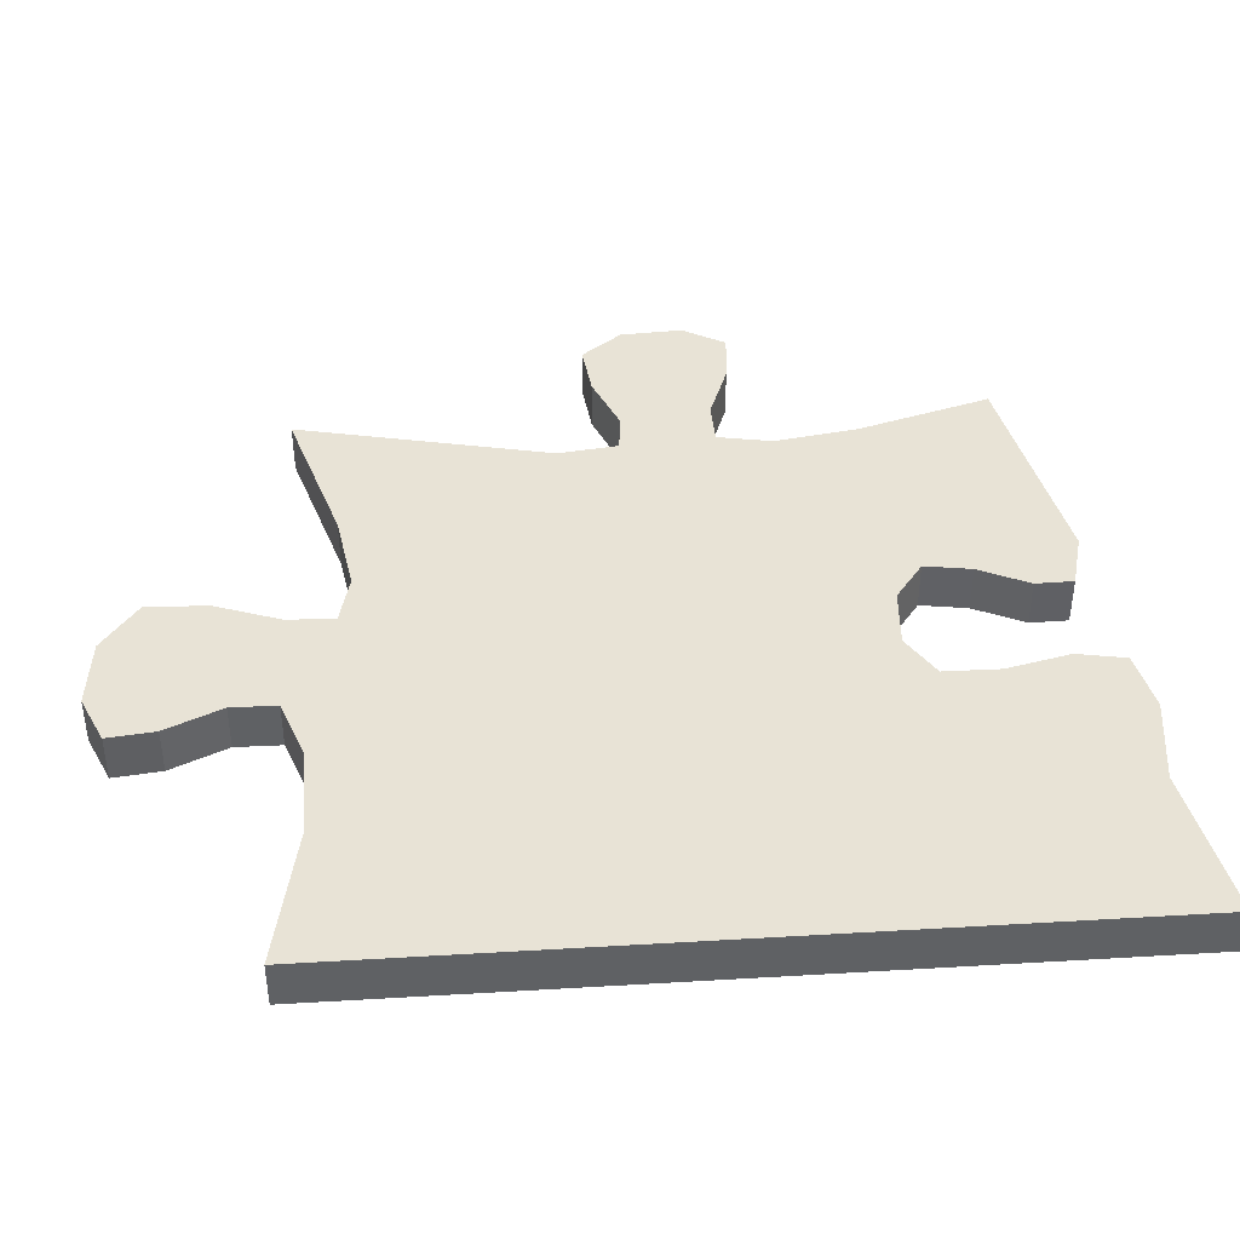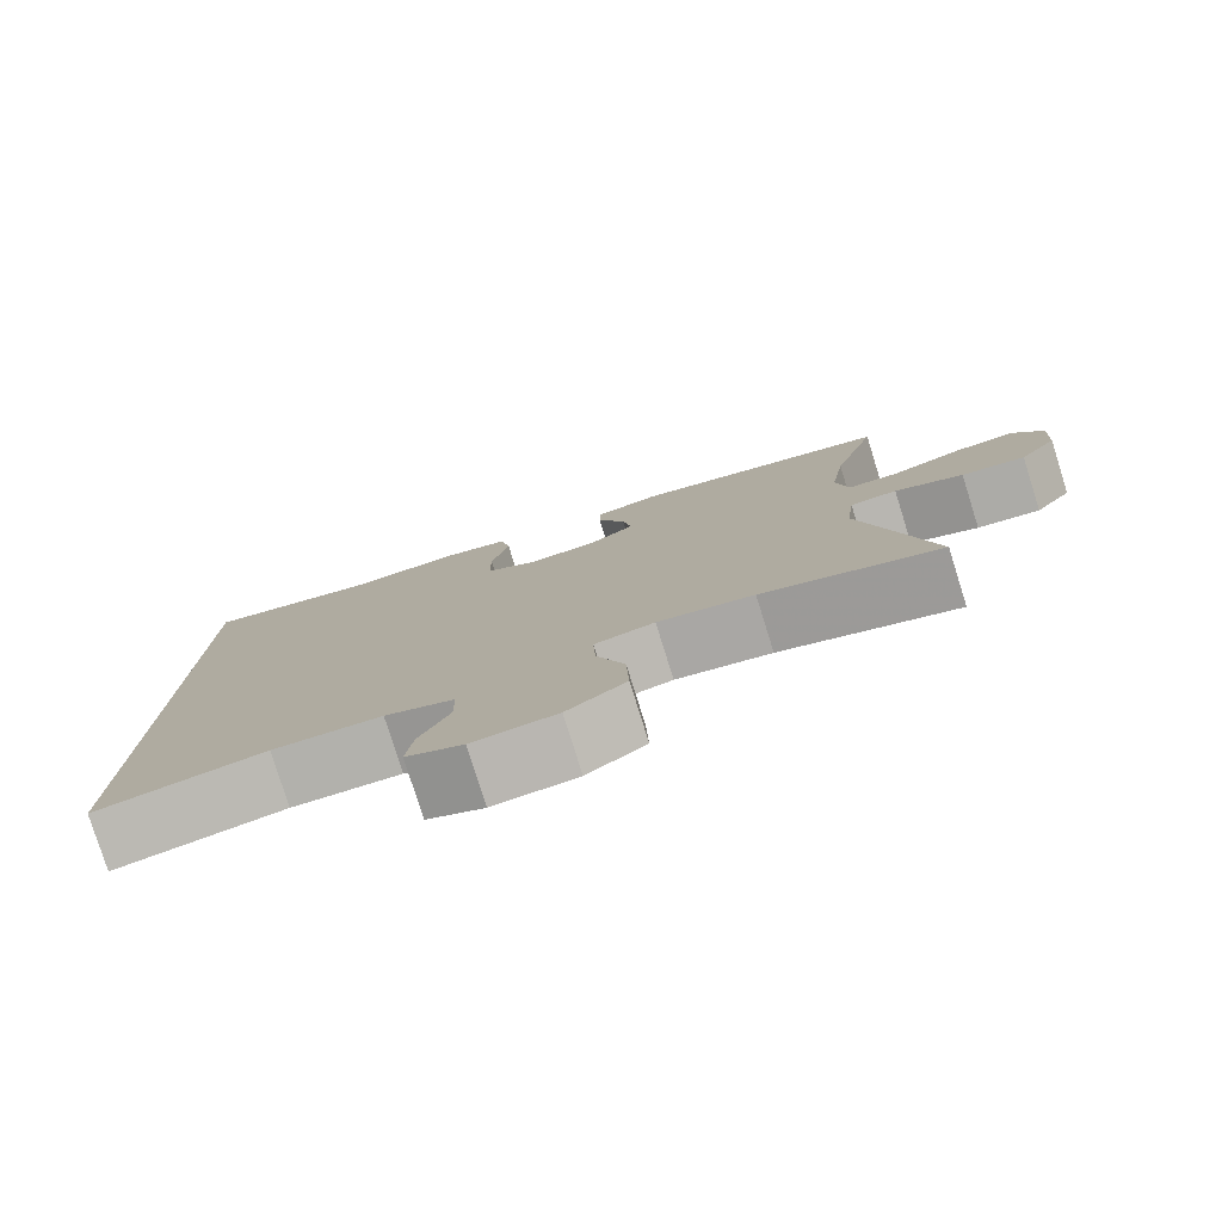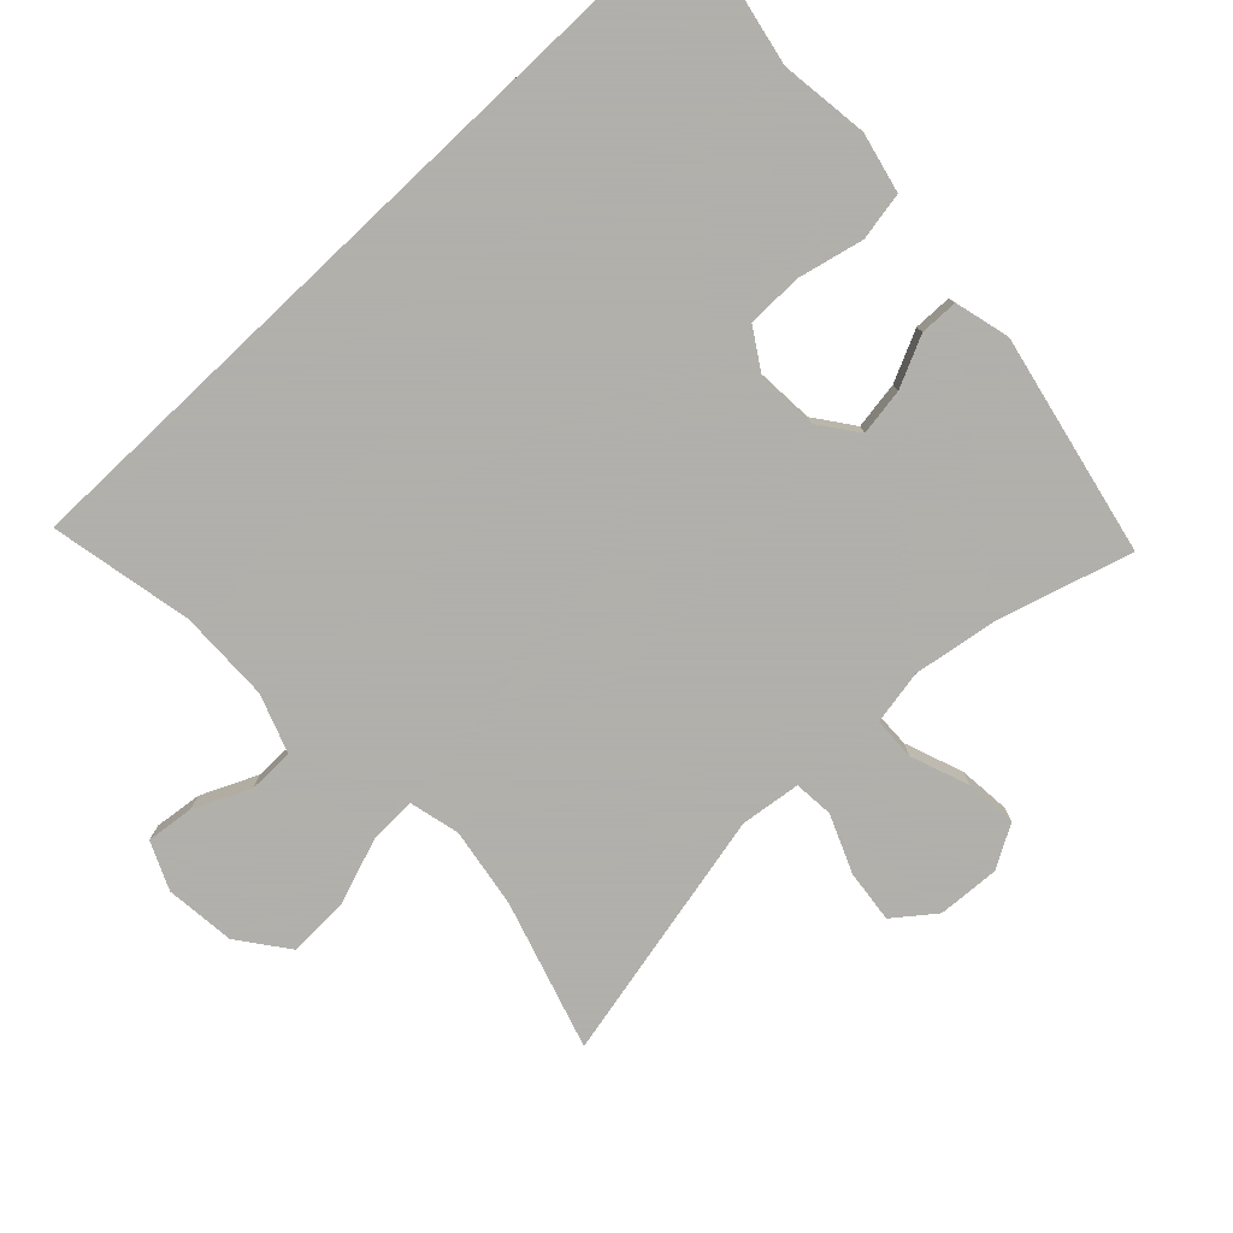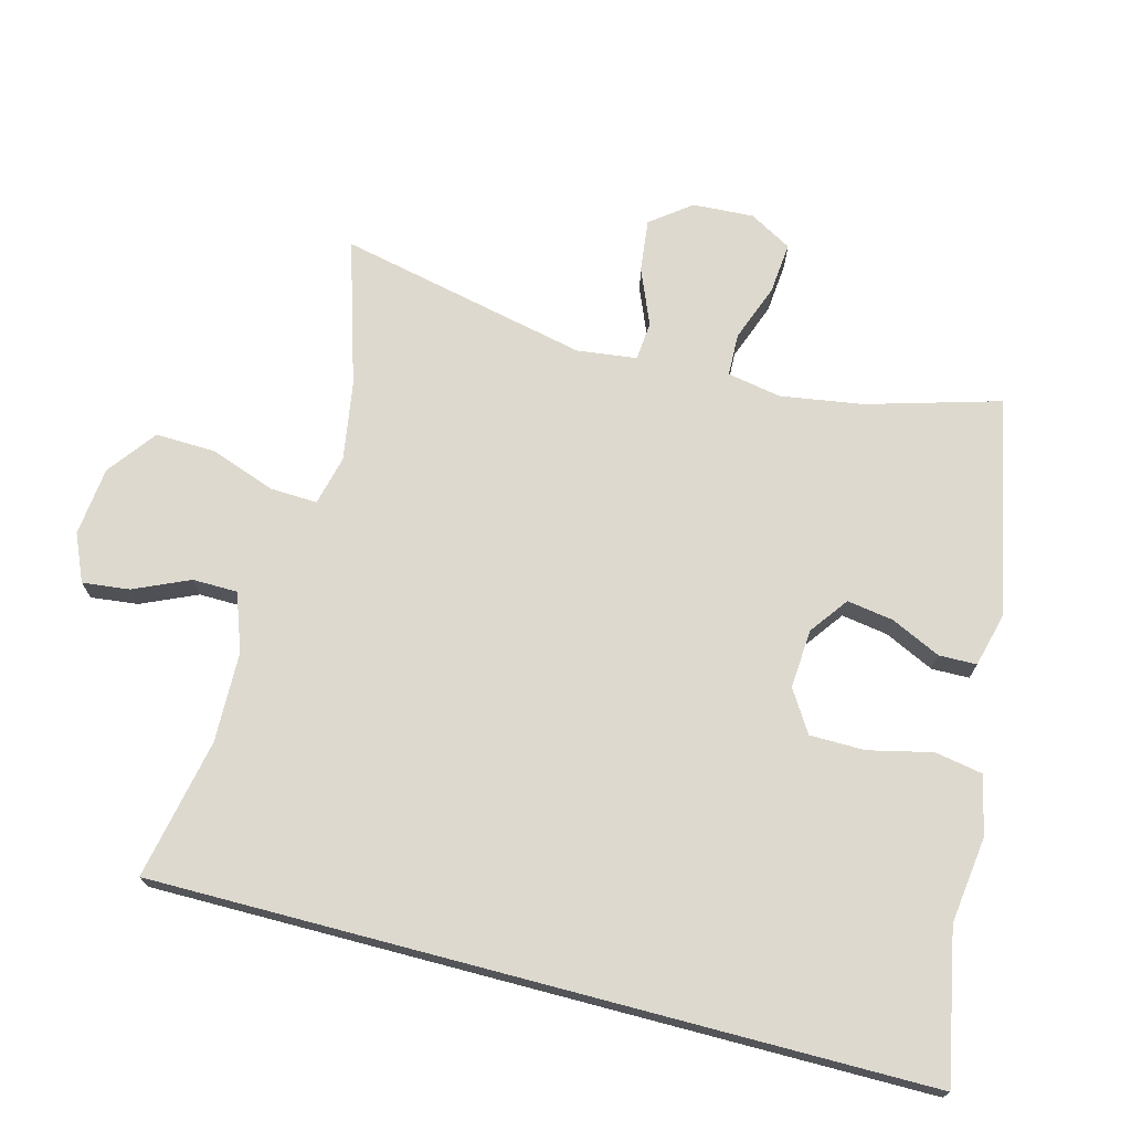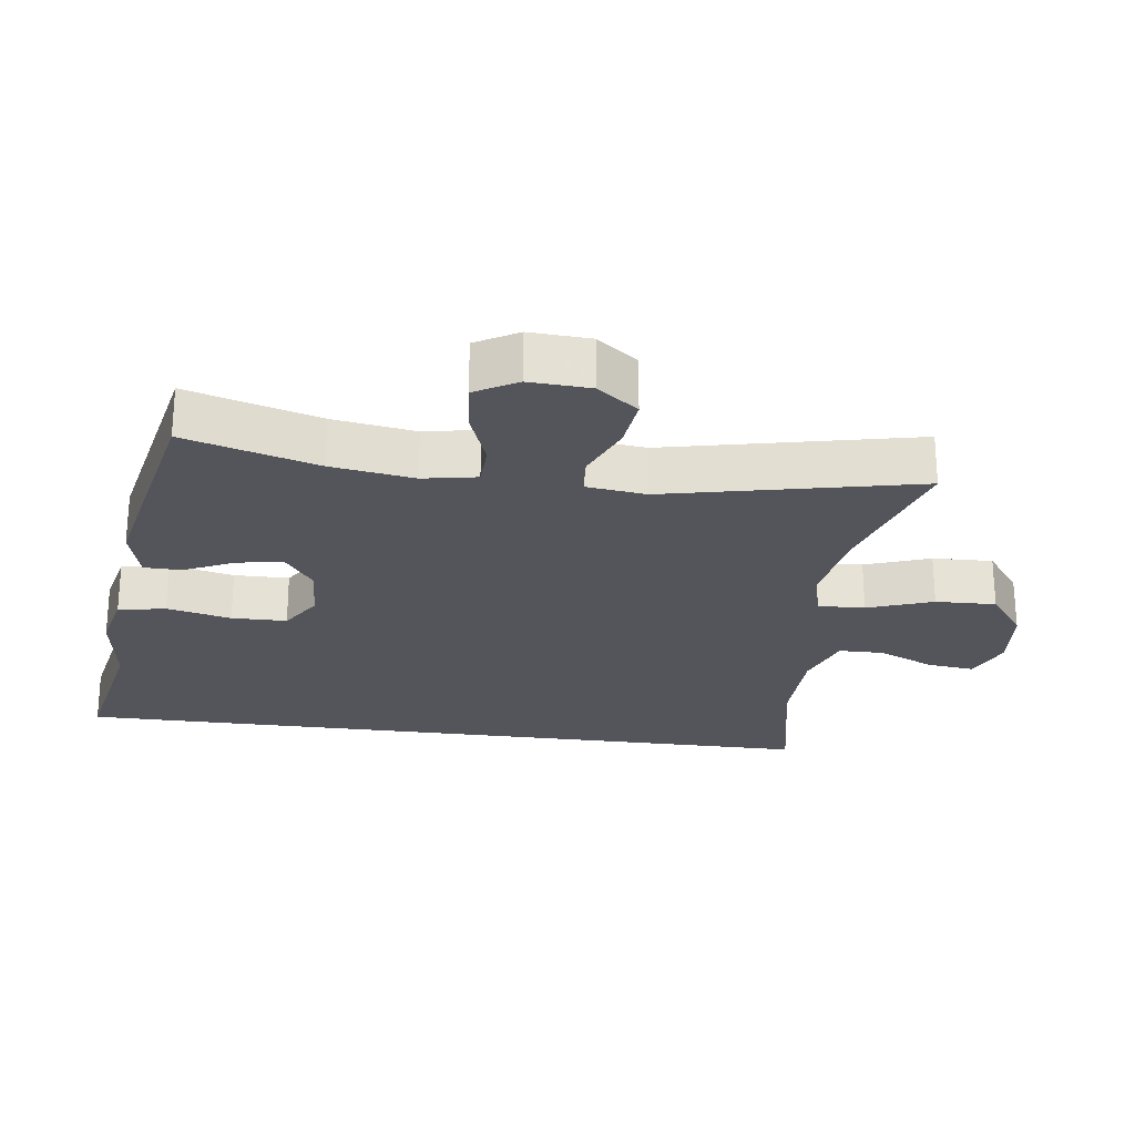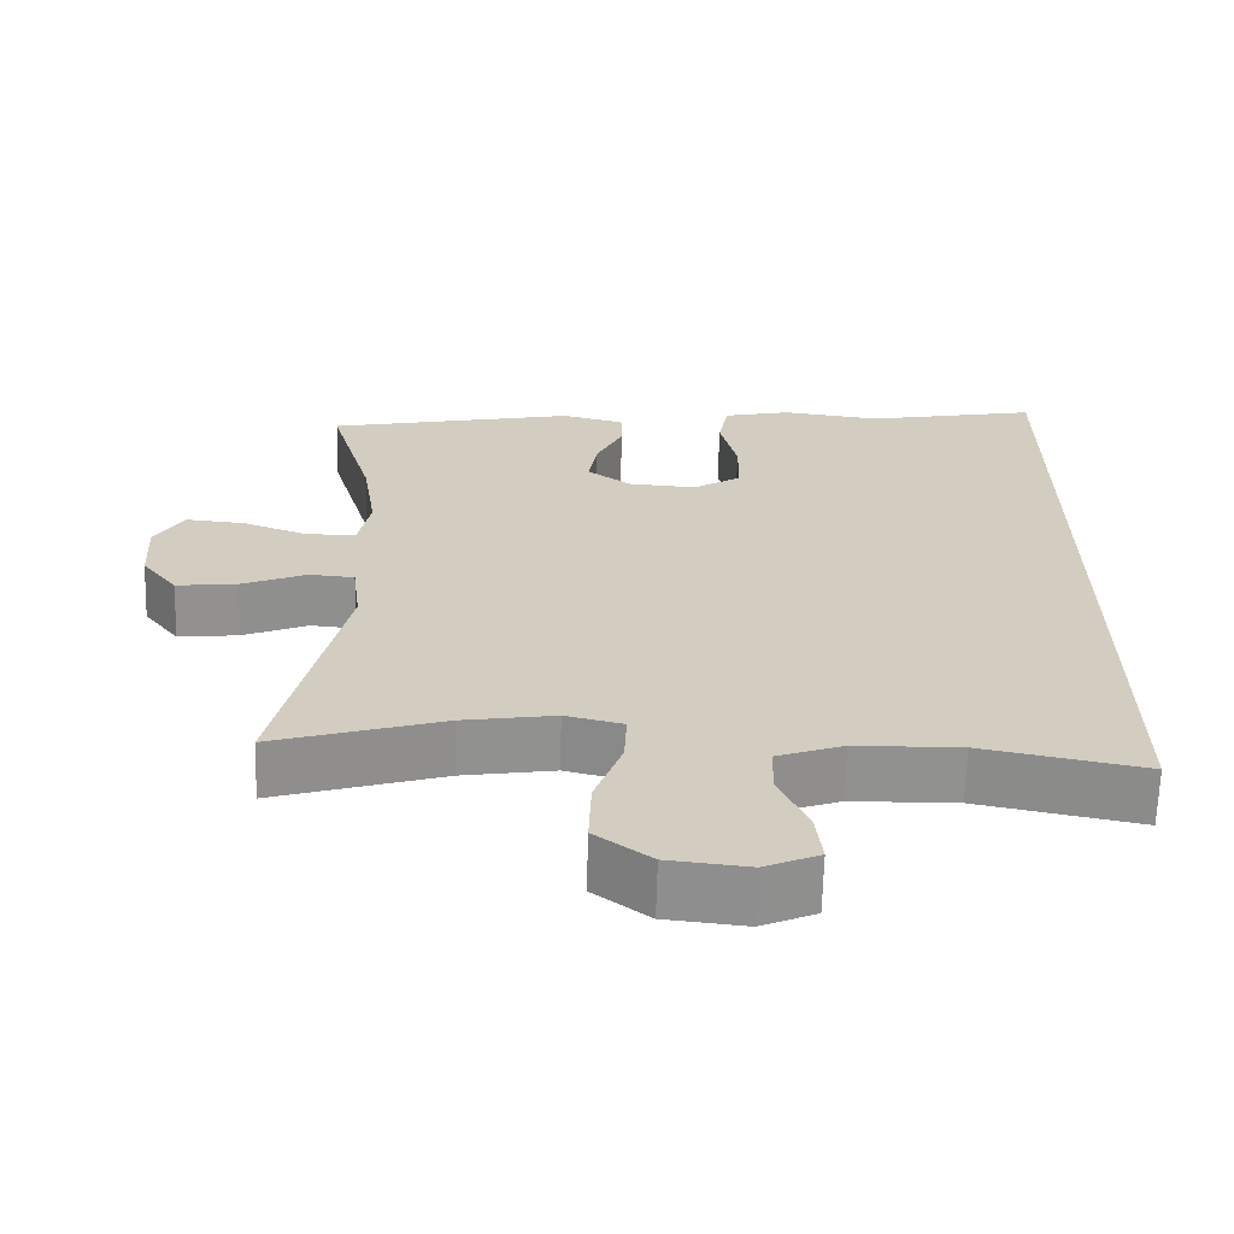
<metadata>
{"format":"obj","ext":"obj","renderer":"f3d","projection":"perspective","resolution":1024,"background":"white","views":[{"elev":41.8,"azim":-94.1,"up":"+Y"},{"elev":-79.5,"azim":17.4,"up":"+Z"},{"elev":-78.4,"azim":-46.6,"up":"+Y"},{"elev":71.6,"azim":-75.2,"up":"+Y"},{"elev":-24.9,"azim":82.4,"up":"+Y"},{"elev":-65.8,"azim":178.4,"up":"+Z"}]}
</metadata>
<code>
v -0.5 0.07 -0.511
v -0.5 0.07 0.633
v -0.276 0.07 0.589
v -0.147 0.07 0.606
v -0.059 0.07 0.586
v -0.046 0.07 0.515
v -0.068 0.07 0.42
v -0.067 0.07 0.338
v -0.005 0.07 0.299
v 0.083 0.07 0.305
v 0.14 0.07 0.347
v 0.129 0.07 0.416
v 0.094 0.07 0.49
v 0.095 0.07 0.546
v 0.176 0.07 0.567
v 0.5 0.07 0.5
v 0.443 0.07 0.303
v 0.424 0.07 0.18
v 0.439 0.07 0.1
v 0.502 0.07 0.098
v 0.588 0.07 0.13
v 0.664 0.07 0.137
v 0.7 0.07 0.074
v 0.695 0.07 -0.017
v 0.649 0.07 -0.077
v 0.571 0.07 -0.068
v 0.487 0.07 -0.033
v 0.429 0.07 -0.038
v 0.418 0.07 -0.127
v 0.5 0.07 -0.5
v 0.282 0.07 -0.433
v 0.164 0.07 -0.414
v 0.09 0.07 -0.432
v 0.093 0.07 -0.502
v 0.128 0.07 -0.599
v 0.131 0.07 -0.689
v 0.059 0.07 -0.743
v -0.044 0.07 -0.754
v -0.114 0.07 -0.723
v -0.106 0.07 -0.653
v -0.069 0.07 -0.57
v -0.07 0.07 -0.503
v -0.156 0.07 -0.472
v -0.291 0.07 -0.469
v -0.5 0 -0.511
v -0.5 0 0.633
v -0.276 0 0.589
v -0.147 0 0.606
v -0.059 0 0.586
v -0.046 0 0.515
v -0.068 0 0.42
v -0.067 0 0.338
v -0.005 0 0.299
v 0.083 0 0.305
v 0.14 0 0.347
v 0.129 0 0.416
v 0.094 0 0.49
v 0.095 0 0.546
v 0.176 0 0.567
v 0.5 0 0.5
v 0.443 0 0.303
v 0.424 0 0.18
v 0.439 0 0.1
v 0.502 0 0.098
v 0.588 0 0.13
v 0.664 0 0.137
v 0.7 0 0.074
v 0.695 0 -0.017
v 0.649 0 -0.077
v 0.571 0 -0.068
v 0.487 0 -0.033
v 0.429 0 -0.038
v 0.418 0 -0.127
v 0.5 0 -0.5
v 0.282 0 -0.433
v 0.164 0 -0.414
v 0.09 0 -0.432
v 0.093 0 -0.502
v 0.128 0 -0.599
v 0.131 0 -0.689
v 0.059 0 -0.743
v -0.044 0 -0.754
v -0.114 0 -0.723
v -0.106 0 -0.653
v -0.069 0 -0.57
v -0.07 0 -0.503
v -0.156 0 -0.472
v -0.291 0 -0.469
f 38 39 40 41
f 38 41 42
f 37 38 42
f 34 35 36 37
f 33 34 37 42
f 29 30 31
f 28 29 31 32
f 24 25 26 27
f 22 23 24 27
f 20 21 22 27
f 19 20 27 28
f 18 19 28 32
f 14 15 16 17
f 12 13 14 17
f 11 12 17 18
f 10 11 18 32
f 4 5 6 7
f 3 4 7 8
f 44 1 2 3
f 43 44 3 8
f 33 42 43 8
f 9 10 32 33
f 8 9 33
f 85 84 83 82
f 86 85 82
f 86 82 81
f 81 80 79 78
f 86 81 78 77
f 75 74 73
f 76 75 73 72
f 71 70 69 68
f 71 68 67 66
f 71 66 65 64
f 72 71 64 63
f 76 72 63 62
f 61 60 59 58
f 61 58 57 56
f 62 61 56 55
f 76 62 55 54
f 51 50 49 48
f 52 51 48 47
f 47 46 45 88
f 52 47 88 87
f 52 87 86 77
f 77 76 54 53
f 77 53 52
f 1 45 46 2
f 2 46 47 3
f 3 47 48 4
f 4 48 49 5
f 5 49 50 6
f 6 50 51 7
f 7 51 52 8
f 8 52 53 9
f 9 53 54 10
f 10 54 55 11
f 11 55 56 12
f 12 56 57 13
f 13 57 58 14
f 14 58 59 15
f 15 59 60 16
f 16 60 61 17
f 17 61 62 18
f 18 62 63 19
f 19 63 64 20
f 20 64 65 21
f 21 65 66 22
f 22 66 67 23
f 23 67 68 24
f 24 68 69 25
f 25 69 70 26
f 26 70 71 27
f 27 71 72 28
f 28 72 73 29
f 29 73 74 30
f 30 74 75 31
f 31 75 76 32
f 32 76 77 33
f 33 77 78 34
f 34 78 79 35
f 35 79 80 36
f 36 80 81 37
f 37 81 82 38
f 38 82 83 39
f 39 83 84 40
f 40 84 85 41
f 41 85 86 42
f 42 86 87 43
f 43 87 88 44
f 44 88 45 1

</code>
